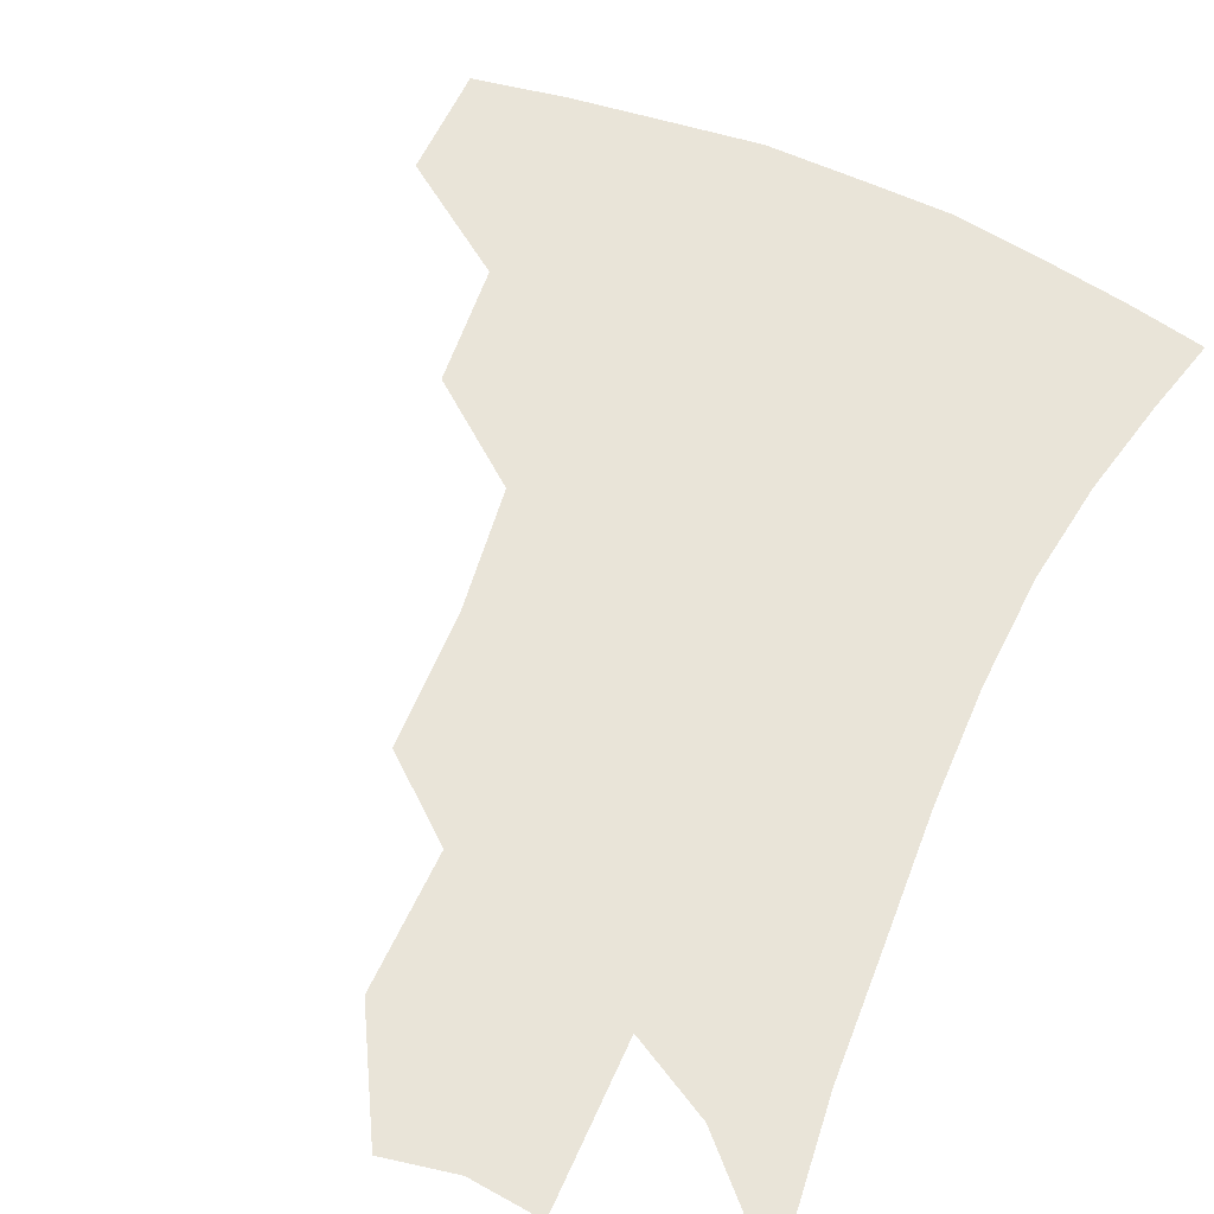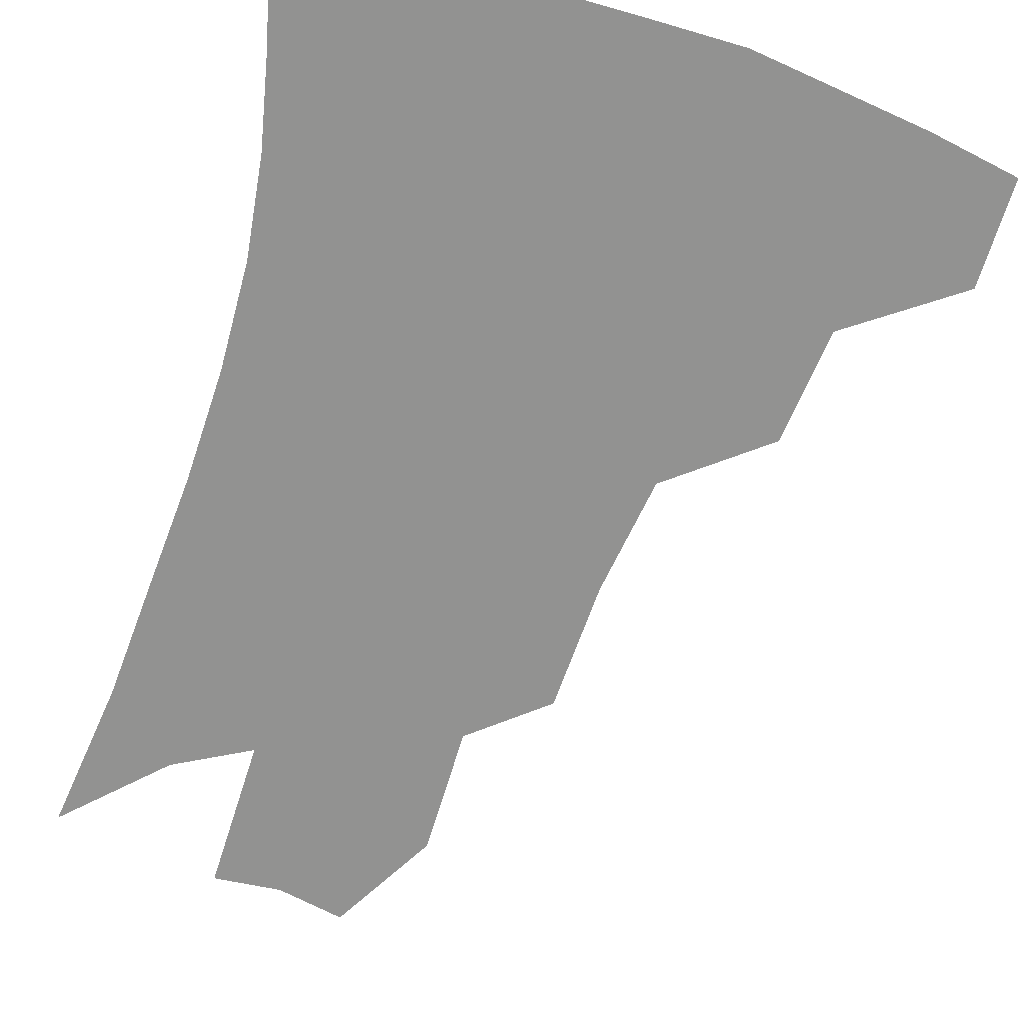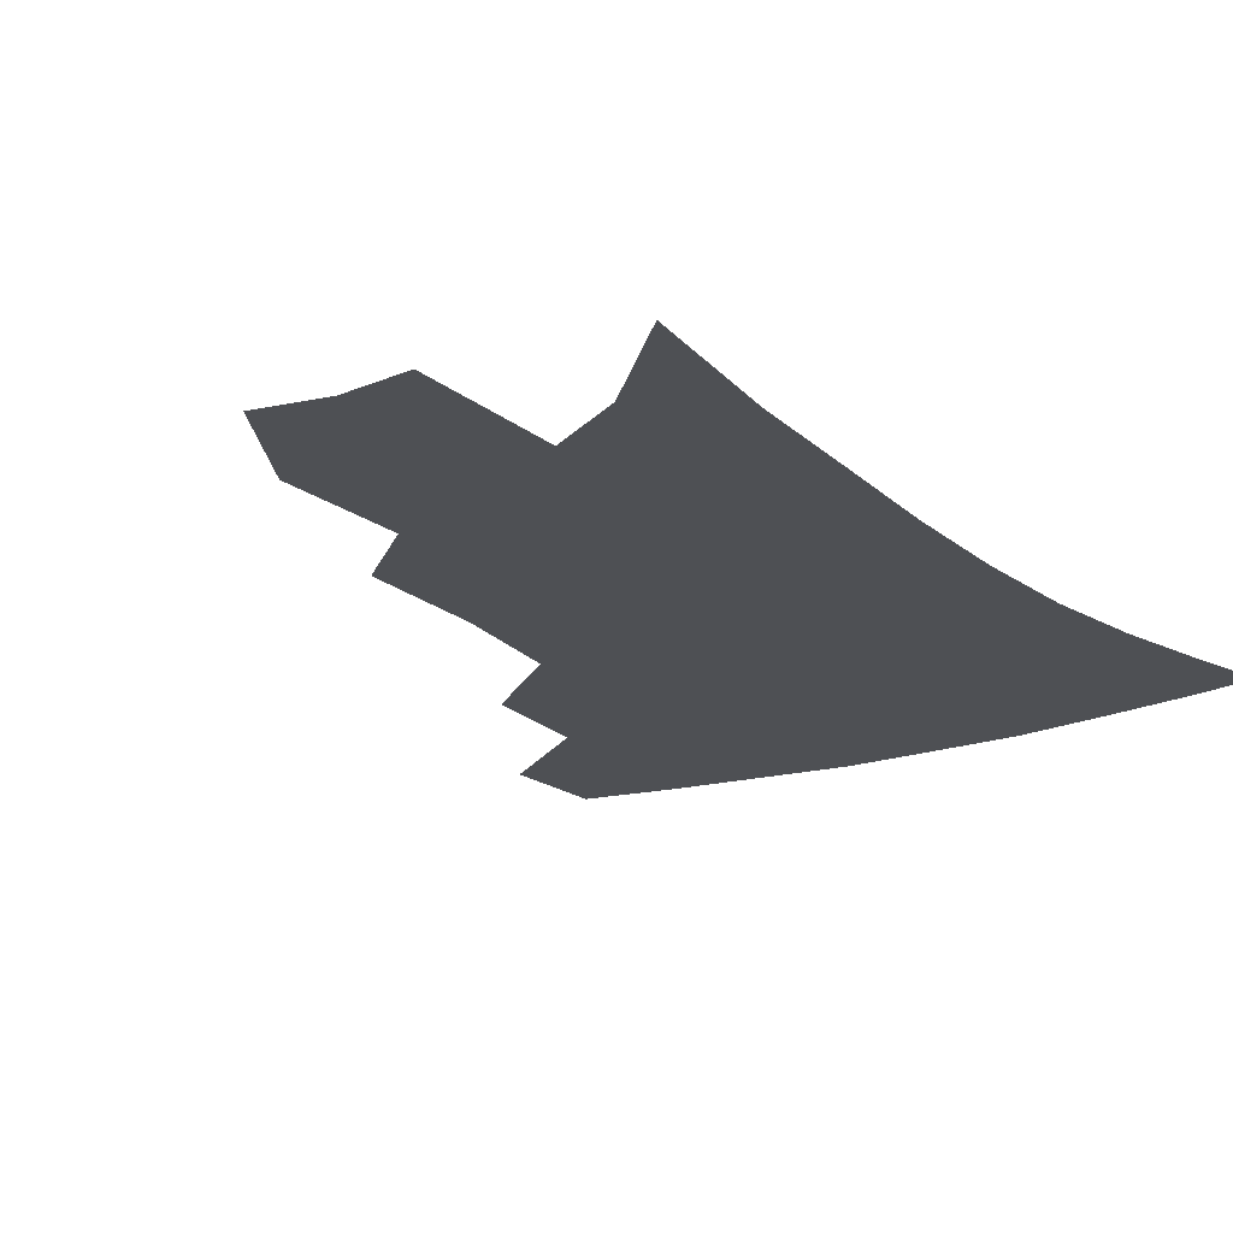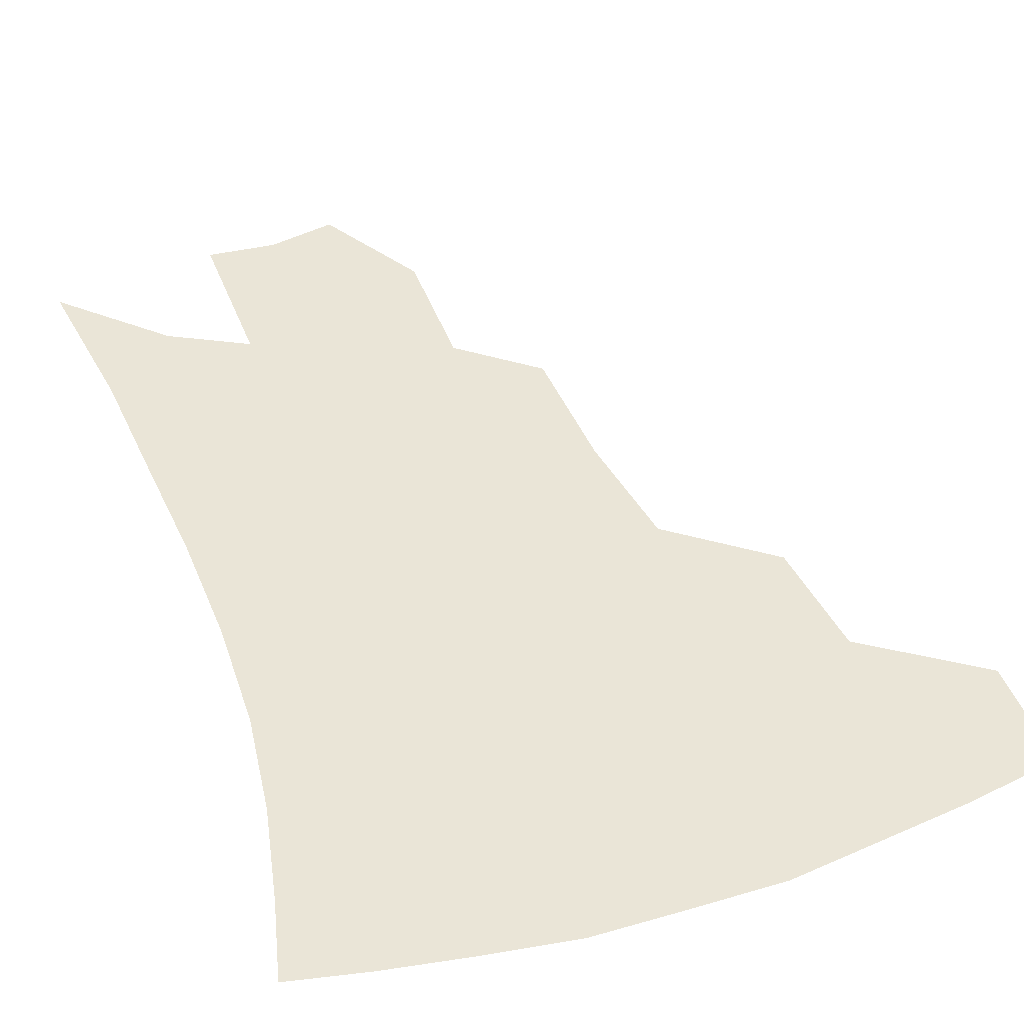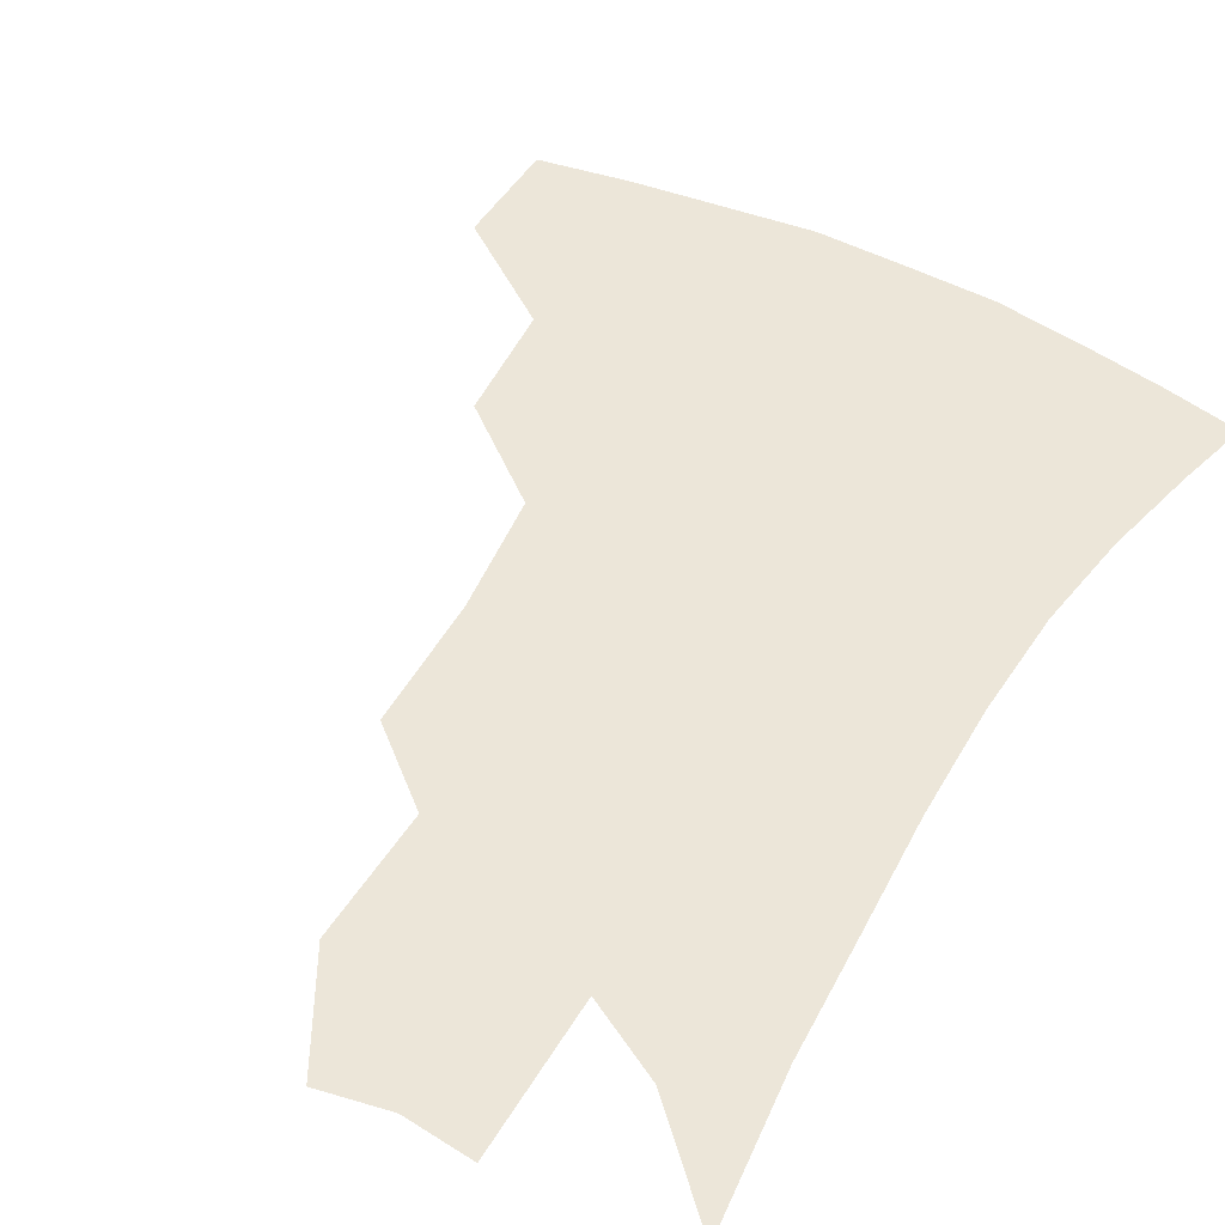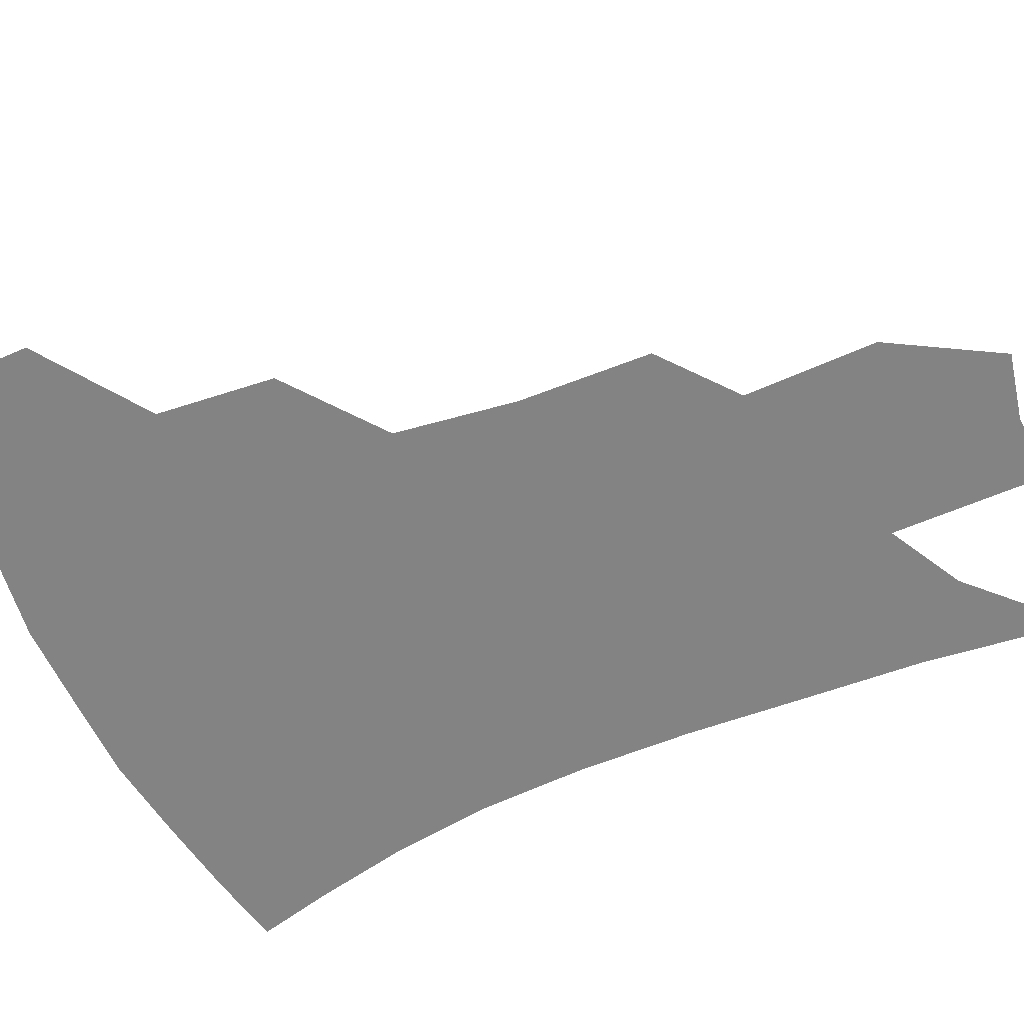
<metadata>
{"format":"obj","ext":"obj","renderer":"f3d","projection":"perspective","resolution":1024,"background":"white","views":[{"elev":60.2,"azim":25.8,"up":"+Z"},{"elev":-66.3,"azim":164.2,"up":"+Z"},{"elev":-18.5,"azim":35.4,"up":"+Z"},{"elev":44.3,"azim":161.5,"up":"+Z"},{"elev":48.7,"azim":31.3,"up":"+Z"},{"elev":-61.2,"azim":-64.7,"up":"+Z"}]}
</metadata>
<code>
v 462.9 376.3 0
v 462.3 410 0
v 501.5 317.1 0
v 497.1 353.2 0
v 495.4 387.8 0
v 490 415.8 0
v 540.5 216.4 0
v 537.9 257.2 0
v 531.8 294.5 0
v 529.3 336.8 0
v 526.5 366.3 0
v 522.4 392.6 0
v 518.1 420.1 0
v 564.6 157.1 0
v 564 197.9 0
v 562 241.7 0
v 558.1 273.8 0
v 554.9 310.8 0
v 553.1 342.6 0
v 552.2 371.6 0
v 549.2 396.3 0
v 545.5 424.2 0
v 584.3 124.1 0
v 585.6 174.8 0
v 583.9 217 0
v 581.3 250.1 0
v 578.7 284.8 0
v 577.2 318.8 0
v 576.4 346.5 0
v 576.2 373.1 0
v 575.5 397.8 0
v 573.9 424.6 0
v 605 128.8 0
v 604.9 179.7 0
v 602.7 218.2 0
v 600.4 255 0
v 598.7 288.9 0
v 598.2 320.9 0
v 599 348.2 0
v 600.2 373.8 0
v 601.4 397.8 0
v 600.6 424.6 0
v 626 127.4 0
v 624.5 175.8 0
v 621.9 217.8 0
v 619.7 254.6 0
v 618.7 286.8 0
v 618.9 317.4 0
v 620.4 347.4 0
v 623 372.9 0
v 625.9 396.5 0
v 628.1 421.2 0
v 648.4 163.6 0
v 642.8 209.4 0
v 640.8 244.7 0
v 639 279.7 0
v 638.8 312.7 0
v 641.1 341.6 0
v 644.8 368.6 0
v 649.6 394 0
v 653.7 417.4 0
v 677.8 135.7 0
v 670.8 183.5 0
v 667.6 220.8 0
v 664.2 258.4 0
v 662.5 294.3 0
v 662.8 328.4 0
v 666.1 359.5 0
v 671.6 389.2 0
v 676.9 413 0
f 4 5 1
f 1 5 2
f 5 6 2
f 9 10 3
f 3 10 4
f 10 11 4
f 4 11 5
f 11 12 5
f 5 12 6
f 12 13 6
f 15 16 7
f 7 16 8
f 16 17 8
f 8 17 9
f 17 18 9
f 9 18 10
f 18 19 10
f 10 19 11
f 19 20 11
f 11 20 12
f 20 21 12
f 12 21 13
f 21 22 13
f 23 24 14
f 14 24 15
f 24 25 15
f 15 25 16
f 25 26 16
f 16 26 17
f 26 27 17
f 17 27 18
f 27 28 18
f 18 28 19
f 28 29 19
f 19 29 20
f 29 30 20
f 20 30 21
f 30 31 21
f 21 31 22
f 31 32 22
f 23 33 24
f 33 34 24
f 24 34 25
f 34 35 25
f 25 35 26
f 35 36 26
f 26 36 27
f 36 37 27
f 27 37 28
f 37 38 28
f 28 38 29
f 38 39 29
f 29 39 30
f 39 40 30
f 30 40 31
f 40 41 31
f 31 41 32
f 41 42 32
f 33 43 34
f 43 44 34
f 34 44 35
f 44 45 35
f 35 45 36
f 45 46 36
f 36 46 37
f 46 47 37
f 37 47 38
f 47 48 38
f 38 48 39
f 48 49 39
f 39 49 40
f 49 50 40
f 40 50 41
f 50 51 41
f 41 51 42
f 51 52 42
f 44 53 45
f 53 54 45
f 45 54 46
f 54 55 46
f 46 55 47
f 55 56 47
f 47 56 48
f 56 57 48
f 48 57 49
f 57 58 49
f 49 58 50
f 58 59 50
f 50 59 51
f 59 60 51
f 51 60 52
f 60 61 52
f 53 62 54
f 62 63 54
f 54 63 55
f 63 64 55
f 55 64 56
f 64 65 56
f 56 65 57
f 65 66 57
f 57 66 58
f 66 67 58
f 58 67 59
f 67 68 59
f 59 68 60
f 68 69 60
f 60 69 61
f 69 70 61

</code>
